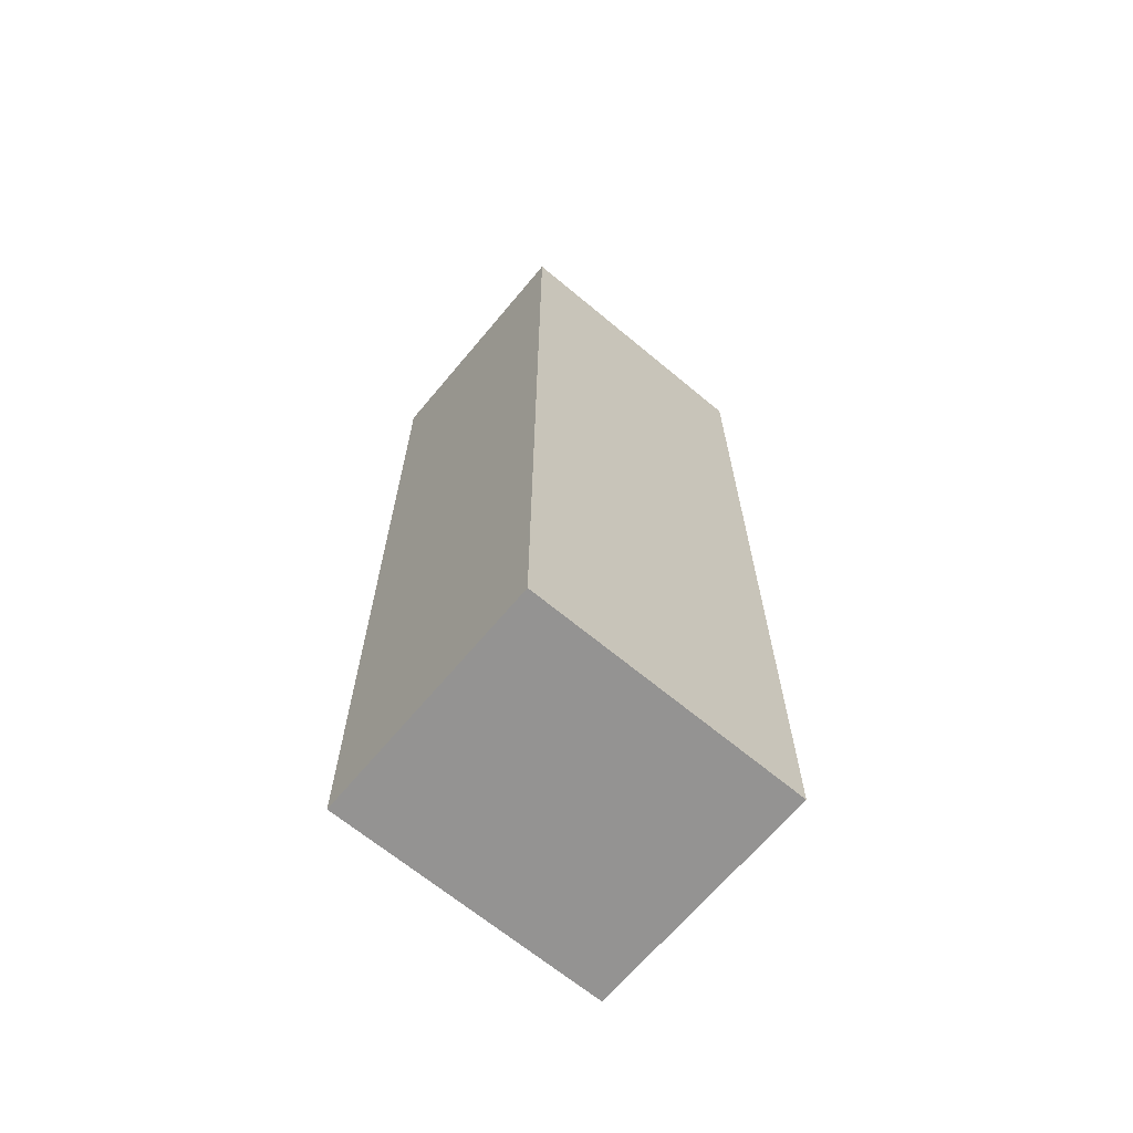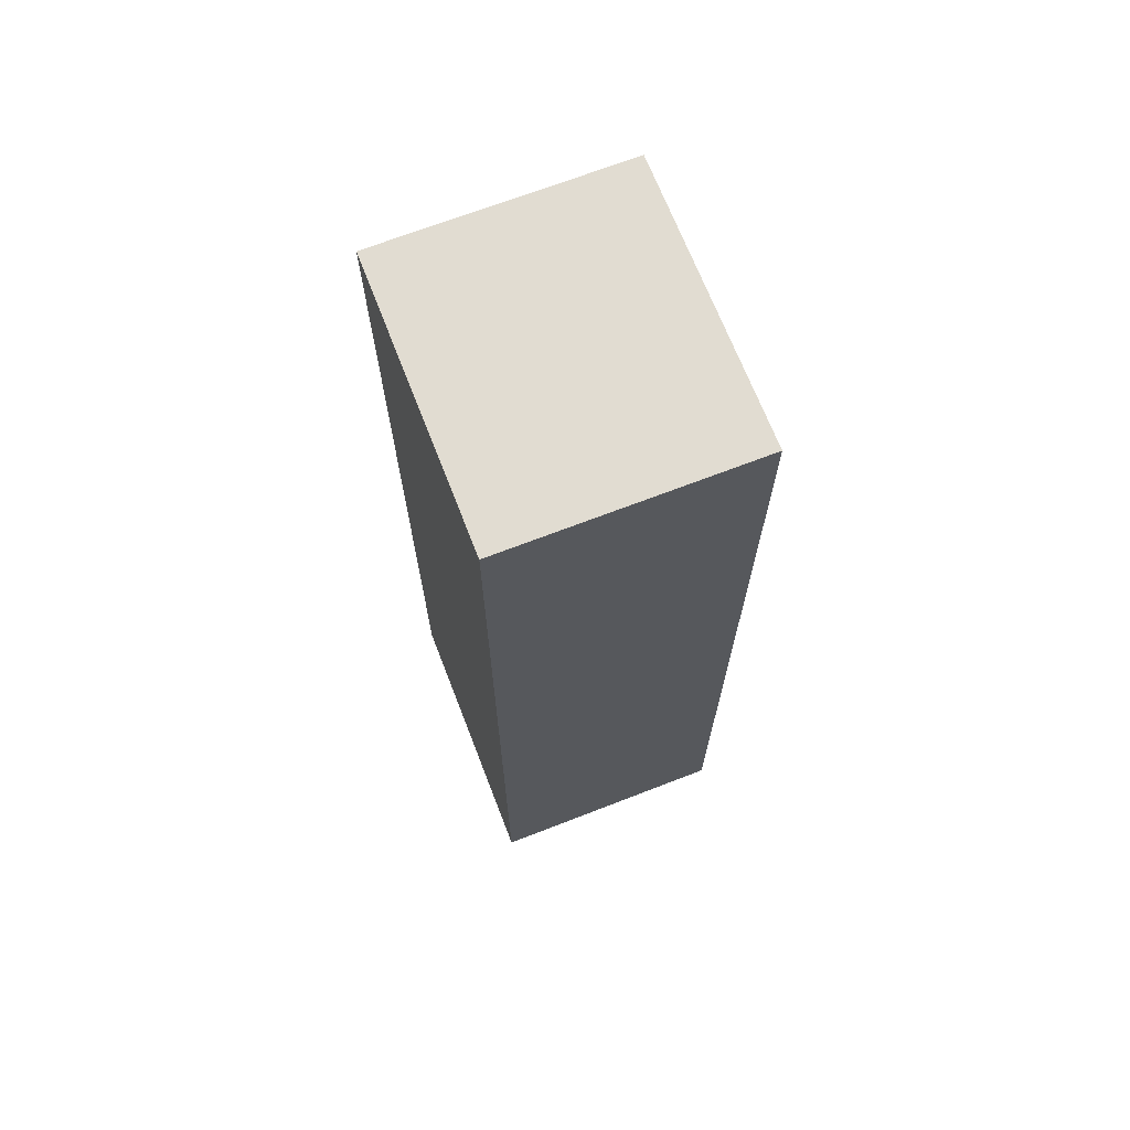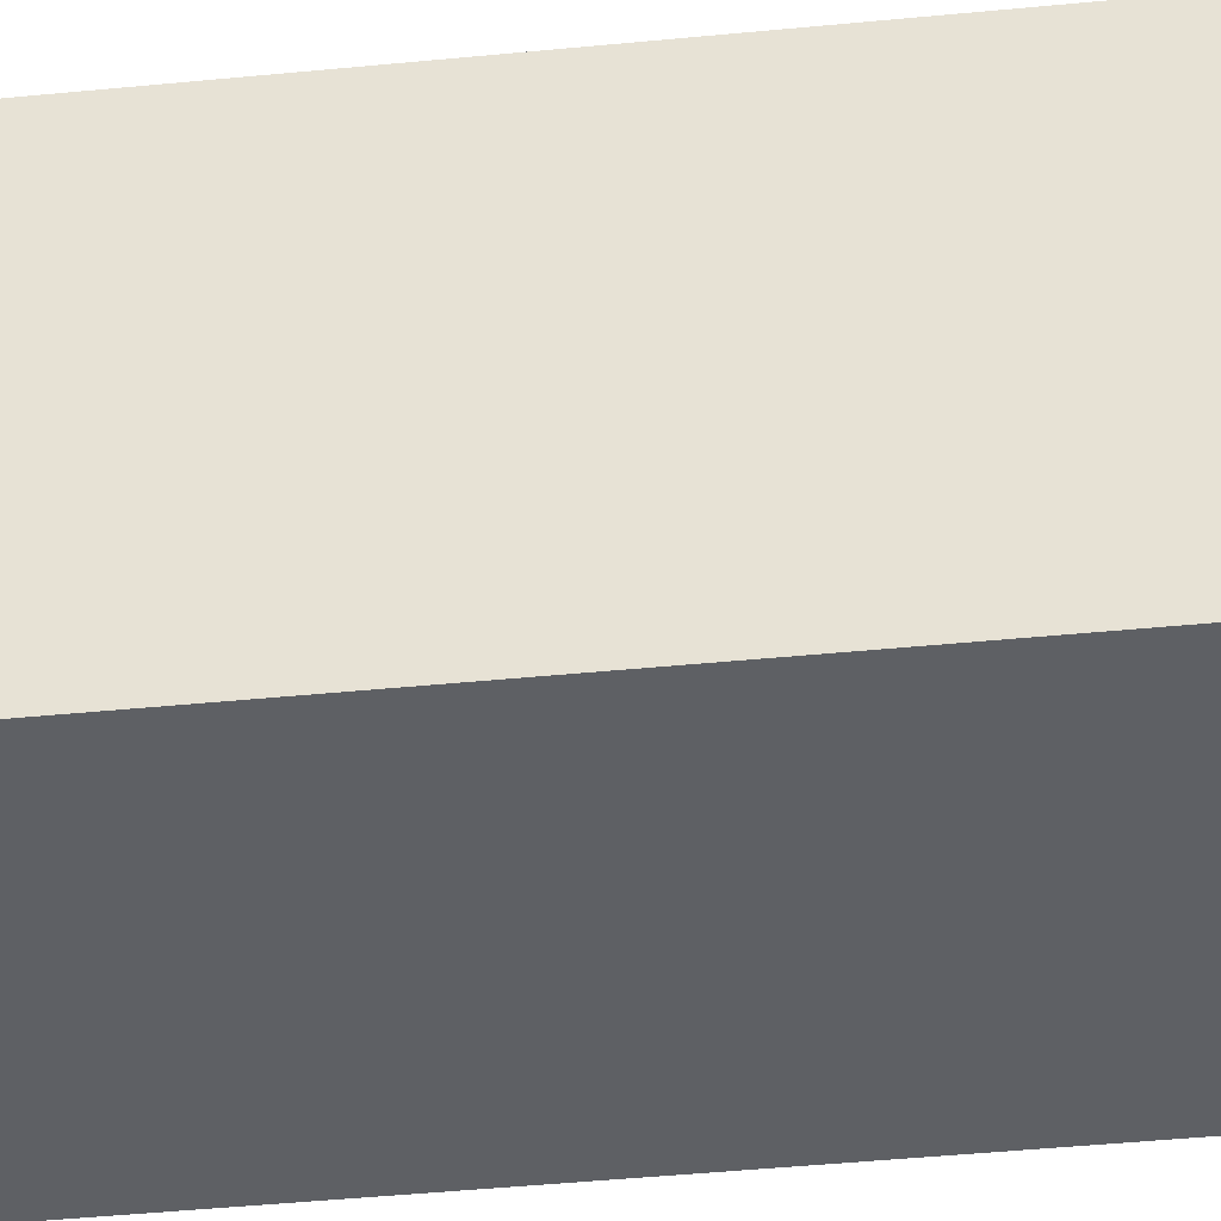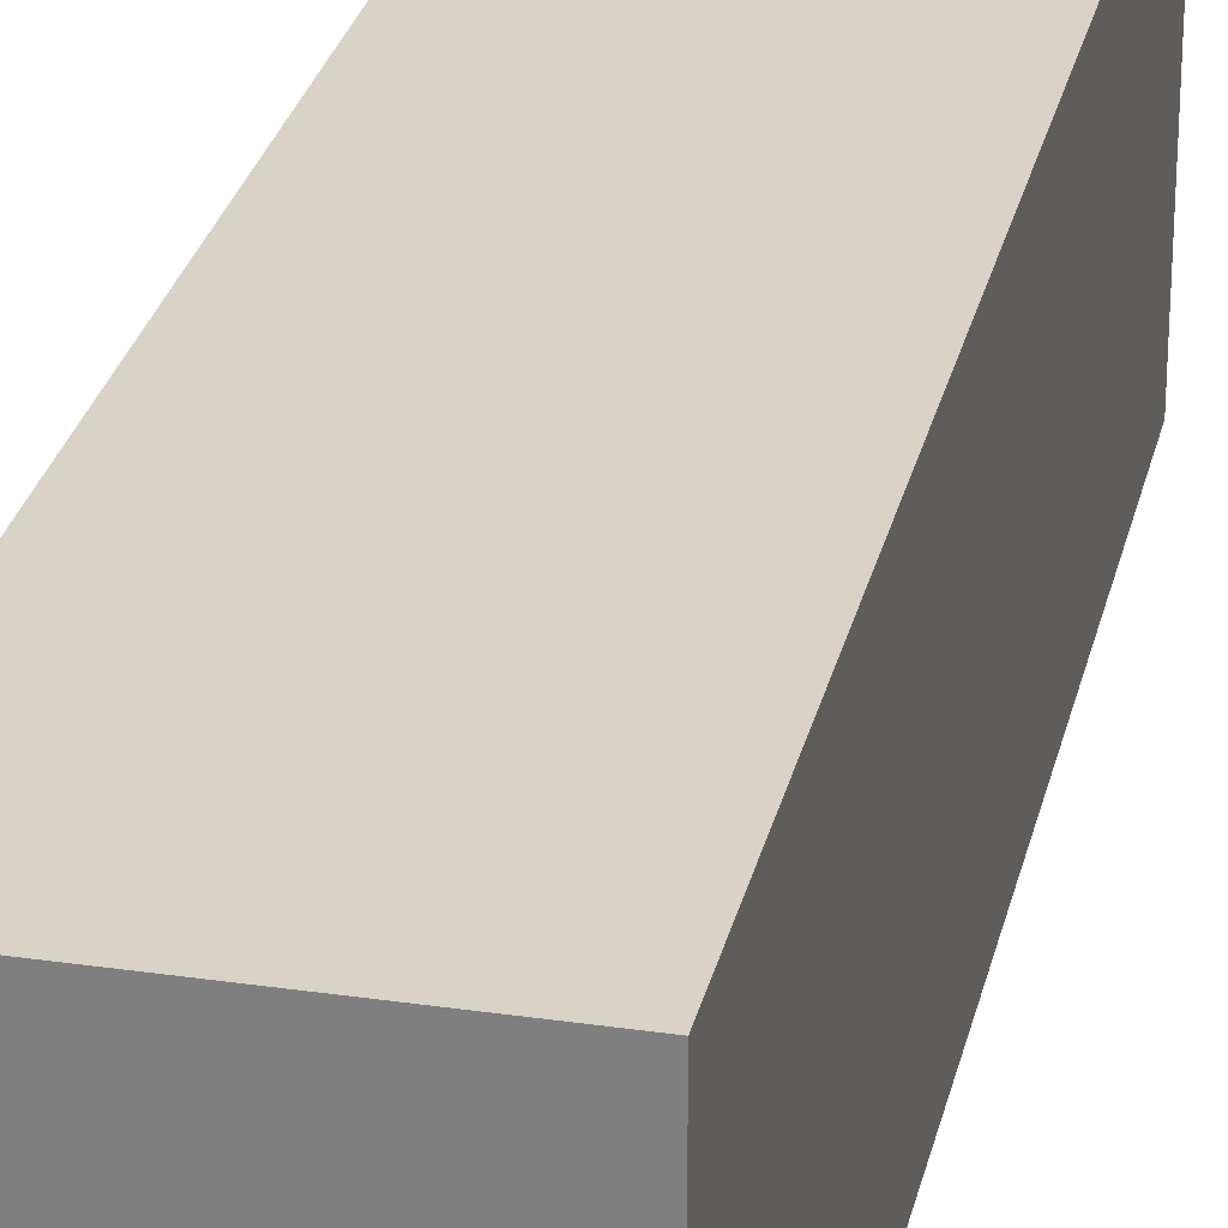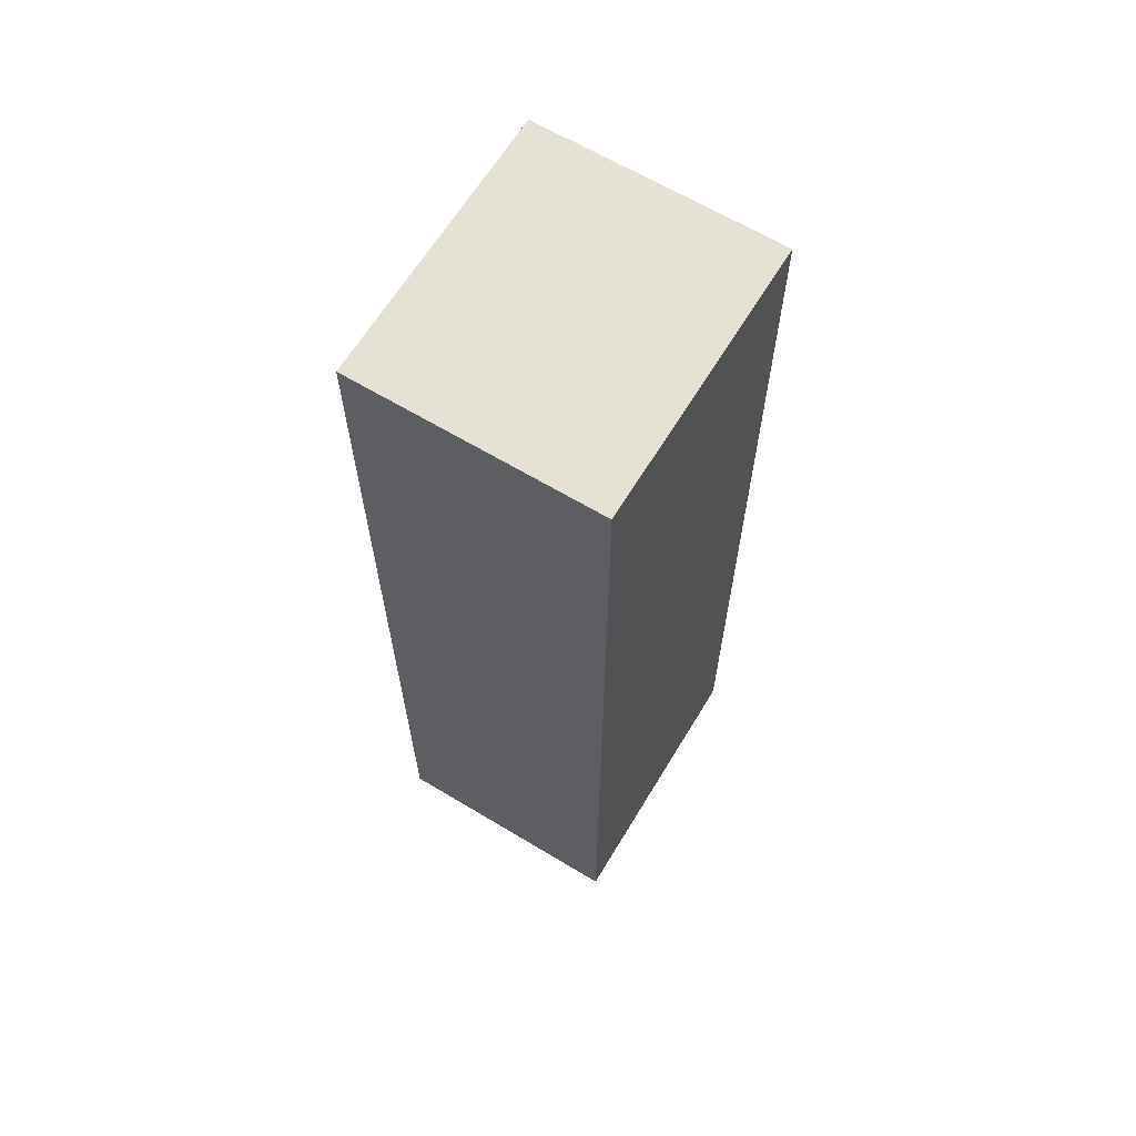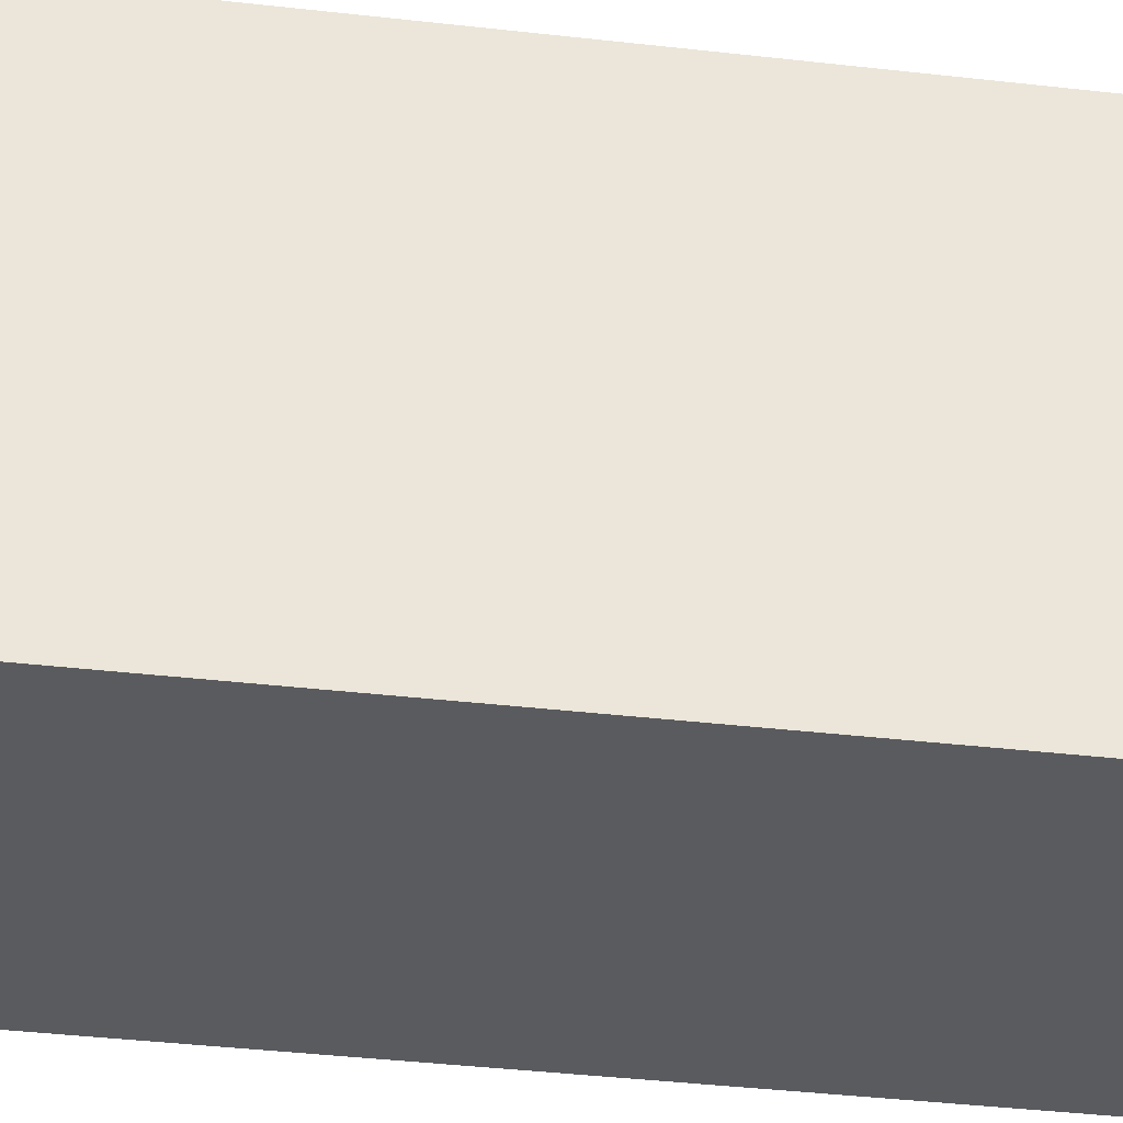
<metadata>
{"format":"obj","ext":"obj","renderer":"f3d","projection":"perspective","resolution":1024,"background":"white","views":[{"elev":-66.8,"azim":-129.9,"up":"+Y"},{"elev":69.1,"azim":158.8,"up":"+Y"},{"elev":-43.1,"azim":96.7,"up":"+Z"},{"elev":27.9,"azim":12.5,"up":"+Z"},{"elev":64.6,"azim":31.2,"up":"+Y"},{"elev":-33.5,"azim":-99.3,"up":"+Z"}]}
</metadata>
<code>
o Cube (58)
g Cube (58)
v 6.43 -0.23 -15.48
v 3.872 -0.23 -15.48
v 6.43 9.56 -15.48
v 3.872 9.56 -15.48
v 3.872 -0.23 -18.4
v 3.872 9.56 -18.4
v 6.43 -0.23 -18.4
v 6.43 9.56 -18.4
f 3 4 2 1
f 4 6 5 2
f 6 8 7 5
f 8 3 1 7
f 8 6 4 3
f 1 2 5 7

</code>
